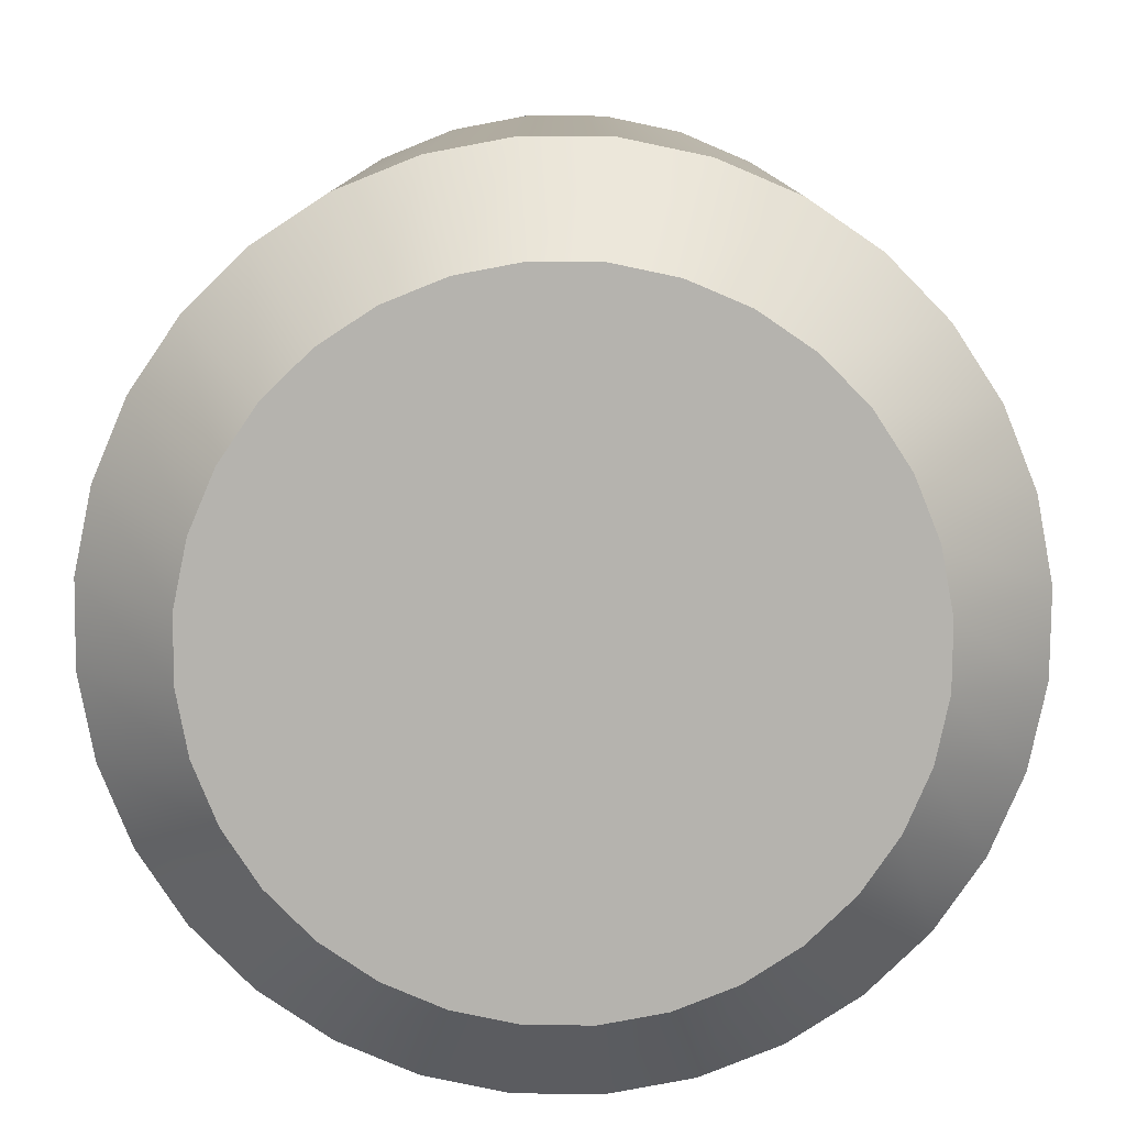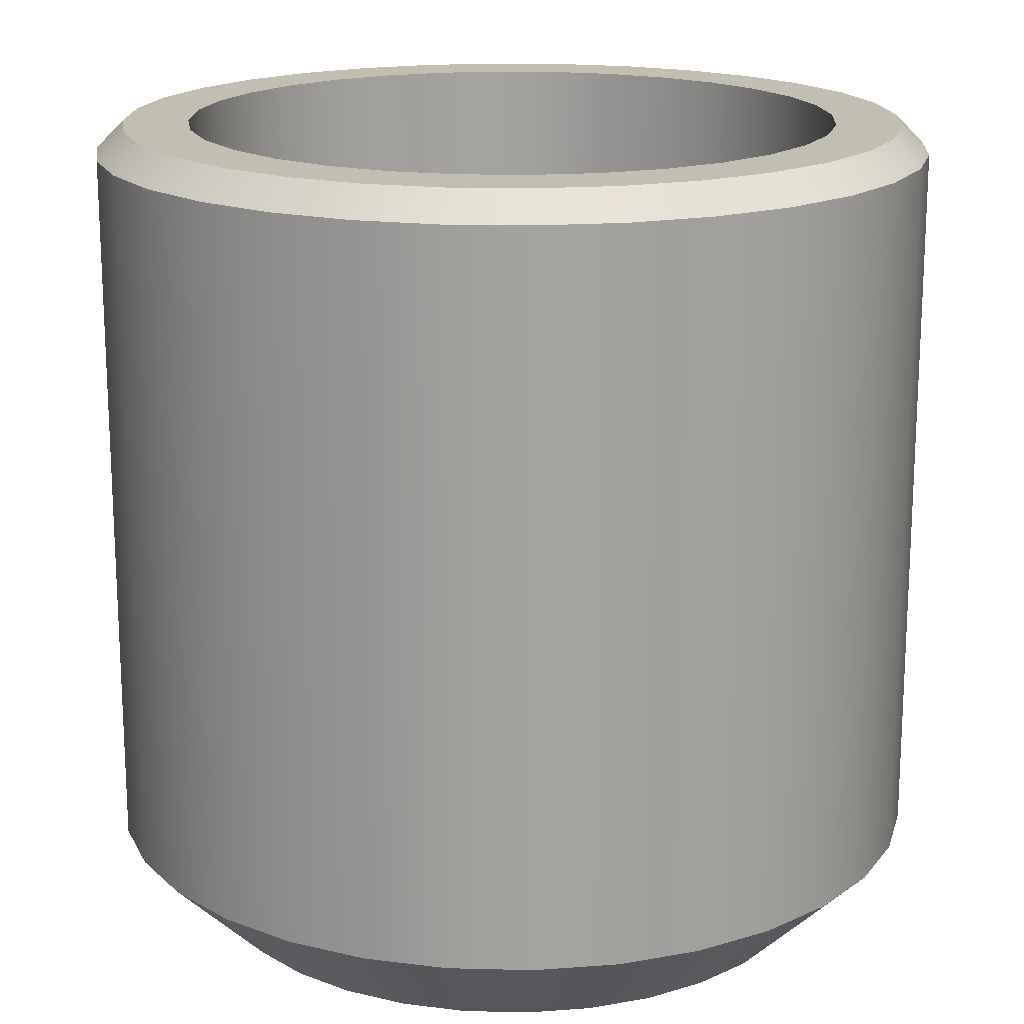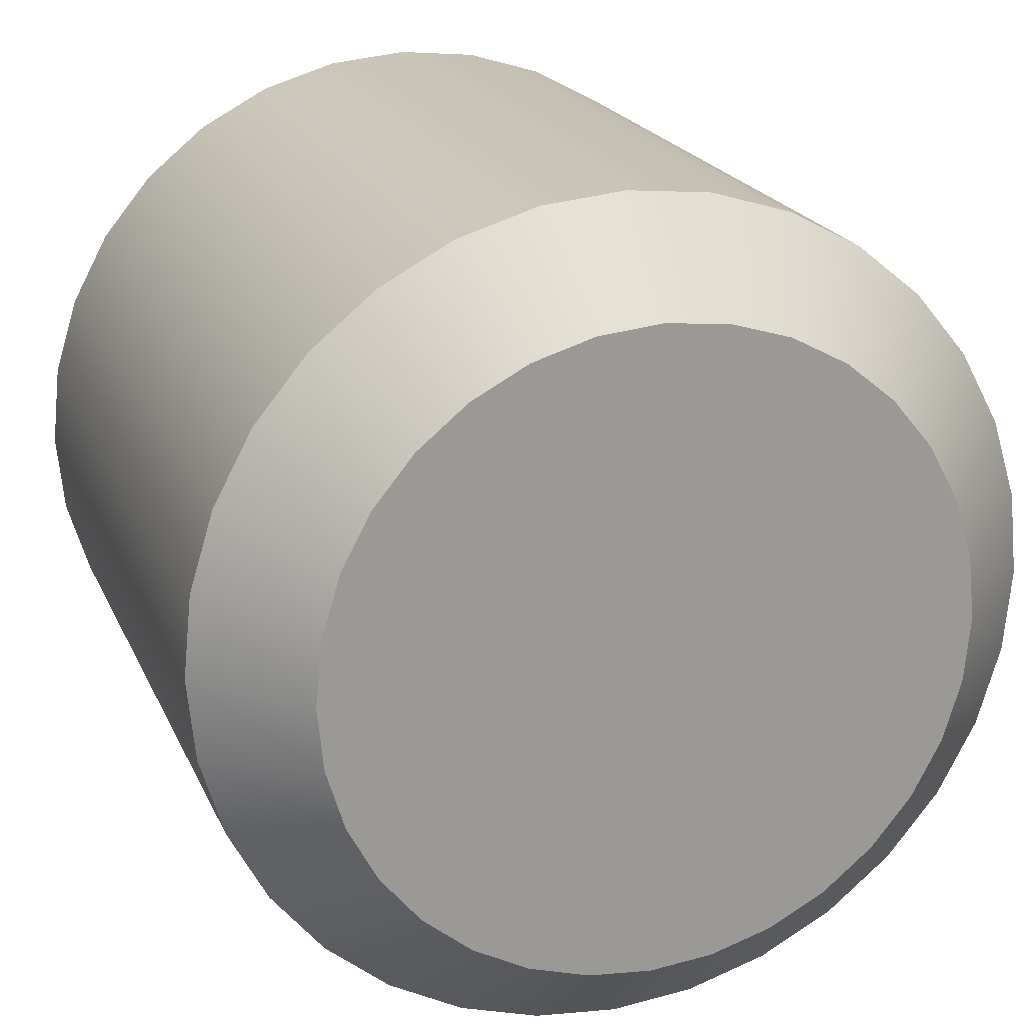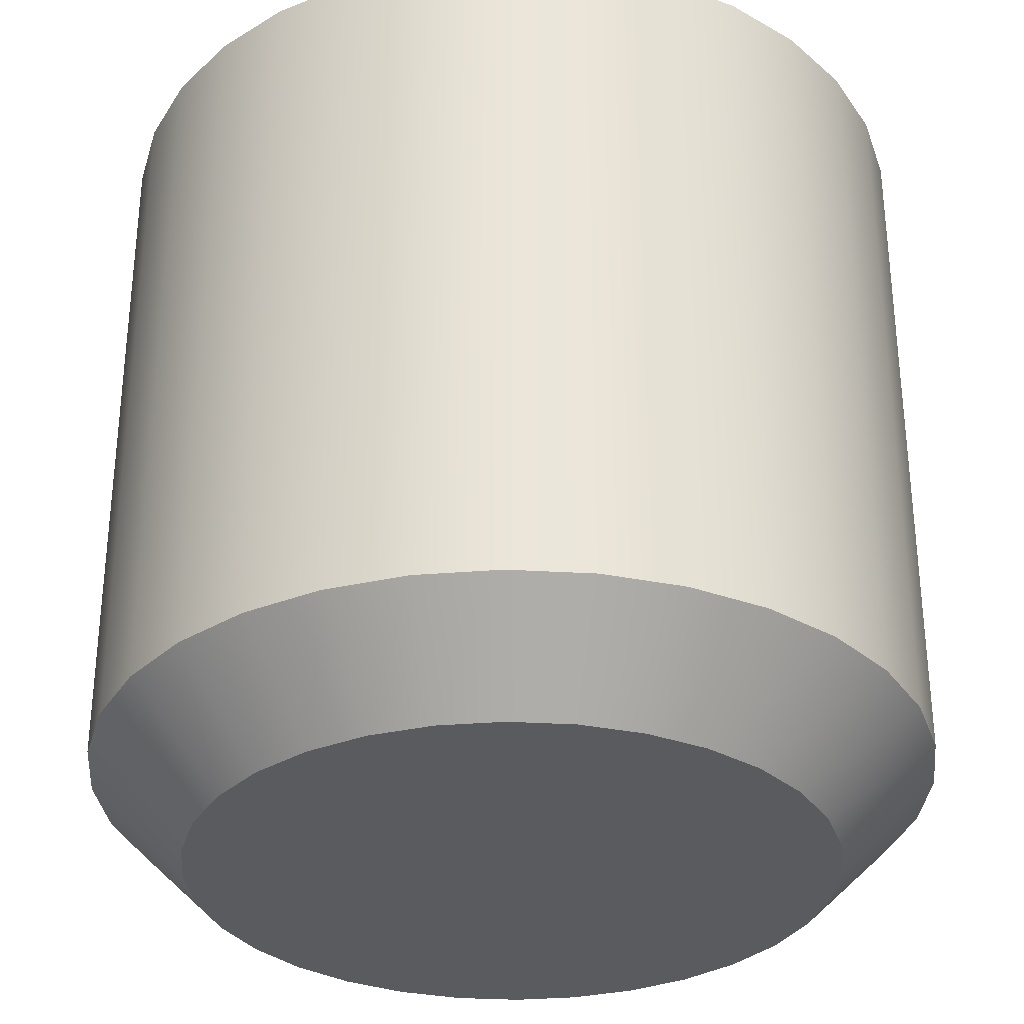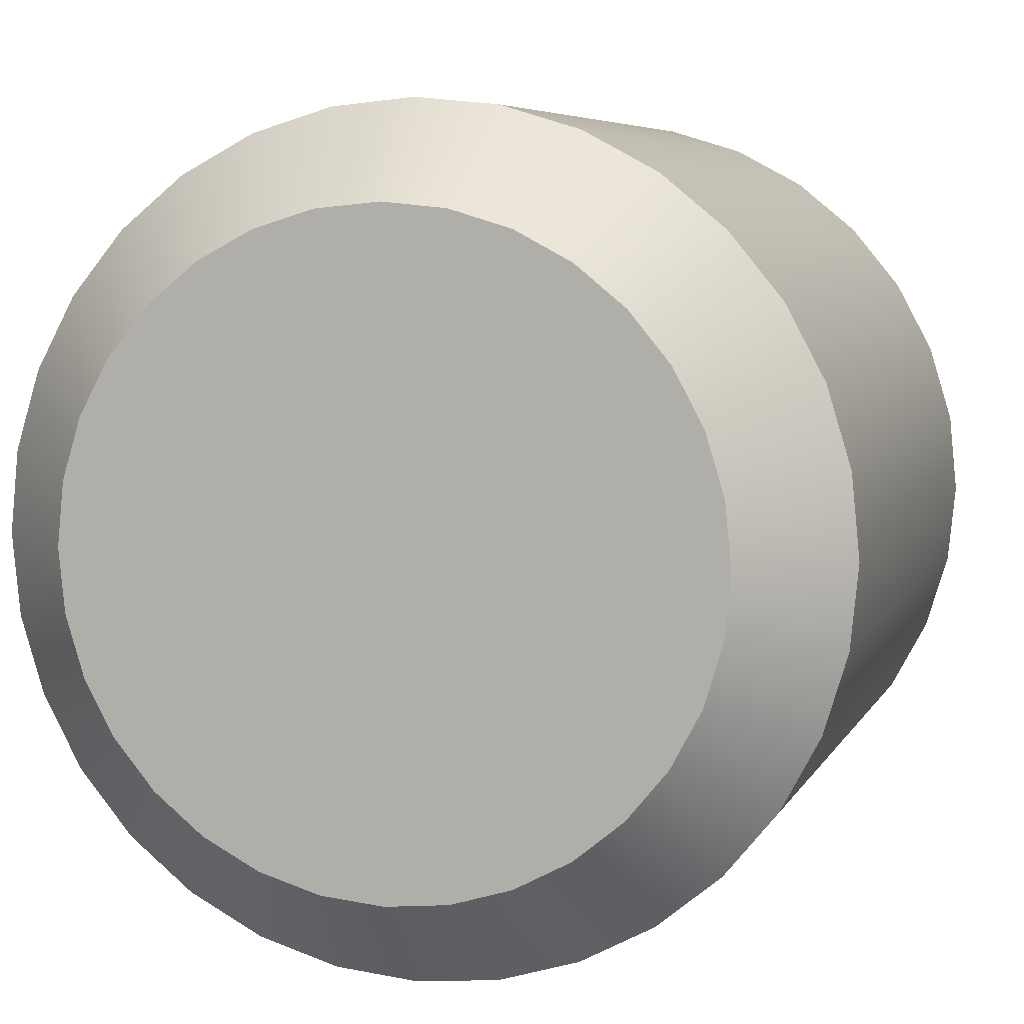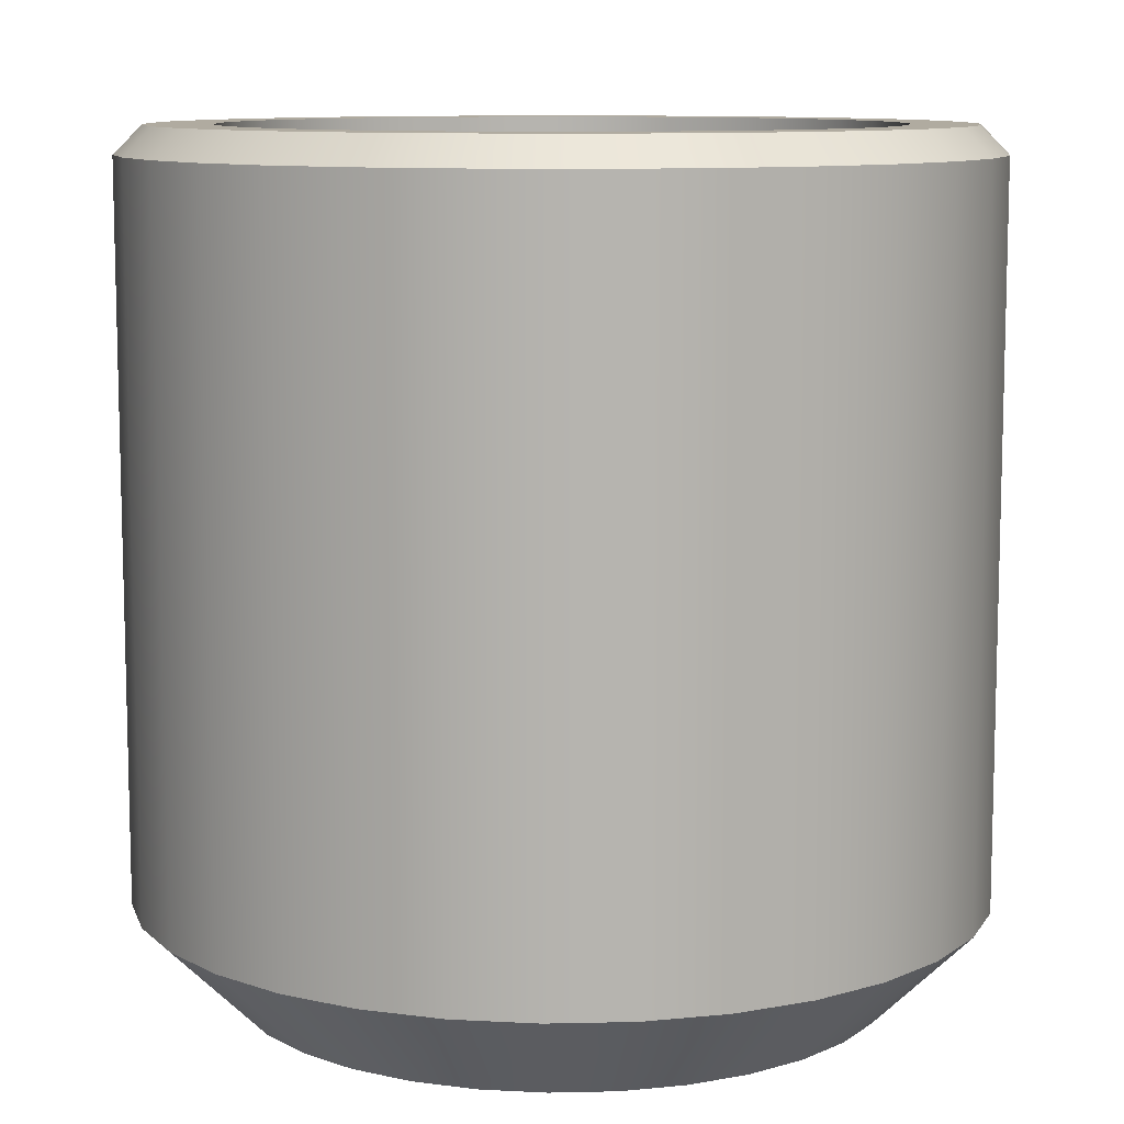
<metadata>
{"format":"obj","ext":"obj","renderer":"f3d","projection":"perspective","resolution":1024,"background":"white","views":[{"elev":-79.9,"azim":38.8,"up":"+Y"},{"elev":17.5,"azim":-149.0,"up":"+Y"},{"elev":20.2,"azim":-18.5,"up":"+Z"},{"elev":-32.2,"azim":-32.8,"up":"+Y"},{"elev":6.1,"azim":16.3,"up":"+Z"},{"elev":9.8,"azim":126.0,"up":"+Y"}]}
</metadata>
<code>
o Vase_3
v 0.1209 1.972 -0.7126
v -0.02513 1.972 -0.6683
v -0.1598 1.972 -0.5963
v -0.2777 1.972 -0.4995
v -0.3746 1.972 -0.3815
v -0.4465 1.972 -0.2469
v -0.4909 1.972 -0.1008
v -0.5058 1.972 0.05111
v -0.4909 1.972 0.203
v -0.4465 1.972 0.3491
v -0.3746 1.972 0.4837
v -0.2777 1.972 0.6017
v -0.1598 1.972 0.6986
v -0.02513 1.972 0.7705
v 0.1209 1.972 0.8148
v 0.2729 1.972 0.8298
v 0.4248 1.972 0.8148
v 0.5708 1.972 0.7705
v 0.7055 1.972 0.6986
v 0.8235 1.972 0.6017
v 0.9203 1.972 0.4837
v 0.9923 1.972 0.3491
v 1.037 1.972 0.203
v 1.052 1.972 0.05111
v 1.037 1.972 -0.1008
v 0.9923 1.972 -0.2469
v 0.9203 1.972 -0.3815
v 0.8235 1.972 -0.4995
v 0.7055 1.972 -0.5963
v 0.5708 1.972 -0.6683
v 0.4248 1.972 -0.7126
v 0.2729 1.972 -0.7276
v 0.2729 -0.02808 -0.7173
v 0.2729 0.2024 -0.9489
v 0.4228 -0.02808 -0.7025
v 0.4679 0.2024 -0.9297
v 0.5669 -0.02808 -0.6588
v 0.6555 0.2024 -0.8728
v 0.6997 -0.02808 -0.5878
v 0.8284 0.2024 -0.7804
v 0.8162 -0.02808 -0.4922
v 0.98 0.2024 -0.656
v 0.9117 -0.02808 -0.3758
v 1.104 0.2024 -0.5045
v 0.9827 -0.02808 -0.2429
v 1.197 0.2024 -0.3316
v 1.026 -0.02808 -0.09879
v 1.254 0.2024 -0.144
v 1.041 -0.02808 0.05111
v 1.273 0.2024 0.05111
v 1.026 -0.02808 0.201
v 1.254 0.2024 0.2462
v 0.9827 -0.02808 0.3452
v 1.197 0.2024 0.4338
v 0.9117 -0.02808 0.478
v 1.104 0.2024 0.6067
v 0.8162 -0.02808 0.5944
v 0.98 0.2024 0.7582
v 0.6997 -0.02808 0.69
v 0.8284 0.2024 0.8826
v 0.5669 -0.02808 0.761
v 0.6555 0.2024 0.975
v 0.4228 -0.02808 0.8047
v 0.4679 0.2024 1.032
v 0.2729 -0.02808 0.8195
v 0.2729 0.2024 1.051
v 0.123 -0.02808 0.8047
v 0.07777 0.2024 1.032
v -0.02118 -0.02808 0.761
v -0.1098 0.2024 0.975
v -0.154 -0.02808 0.69
v -0.2827 0.2024 0.8826
v -0.2705 -0.02808 0.5944
v -0.4342 0.2024 0.7582
v -0.366 -0.02808 0.478
v -0.5586 0.2024 0.6067
v -0.437 -0.02808 0.3452
v -0.651 0.2024 0.4338
v -0.4807 -0.02808 0.201
v -0.7079 0.2024 0.2462
v -0.4955 -0.02808 0.05111
v -0.7271 0.2024 0.05111
v -0.4807 -0.02808 -0.09879
v -0.7079 0.2024 -0.144
v -0.437 -0.02808 -0.2429
v -0.651 0.2024 -0.3316
v -0.366 -0.02808 -0.3758
v -0.5586 0.2024 -0.5045
v -0.2705 -0.02808 -0.4922
v -0.4342 0.2024 -0.656
v -0.154 -0.02808 -0.5878
v -0.2827 0.2024 -0.7804
v -0.02118 -0.02808 -0.6588
v -0.1098 0.2024 -0.8728
v 0.123 -0.02808 -0.7025
v 0.07777 0.2024 -0.9297
v 0.2729 1.907 -0.9489
v 0.2729 1.972 -0.8835
v 0.4552 1.972 -0.8655
v 0.4679 1.907 -0.9297
v 0.6305 1.972 -0.8123
v 0.6555 1.907 -0.8728
v 0.7921 1.972 -0.726
v 0.8284 1.907 -0.7804
v 0.9337 1.972 -0.6097
v 0.98 1.907 -0.656
v 1.05 1.972 -0.4681
v 1.104 1.907 -0.5045
v 1.136 1.972 -0.3065
v 1.197 1.907 -0.3316
v 1.189 1.972 -0.1312
v 1.254 1.907 -0.144
v 1.207 1.972 0.05111
v 1.273 1.907 0.05111
v 1.189 1.972 0.2334
v 1.254 1.907 0.2462
v 1.136 1.972 0.4088
v 1.197 1.907 0.4338
v 1.05 1.972 0.5703
v 1.104 1.907 0.6067
v 0.9337 1.972 0.712
v 0.98 1.907 0.7582
v 0.7921 1.972 0.8282
v 0.8284 1.907 0.8826
v 0.6305 1.972 0.9145
v 0.6555 1.907 0.975
v 0.4552 1.972 0.9677
v 0.4679 1.907 1.032
v 0.2729 1.972 0.9857
v 0.2729 1.907 1.051
v 0.09053 1.972 0.9677
v 0.07777 1.907 1.032
v -0.08479 1.972 0.9145
v -0.1098 1.907 0.975
v -0.2464 1.972 0.8282
v -0.2827 1.907 0.8826
v -0.388 1.972 0.712
v -0.4342 1.907 0.7582
v -0.5042 1.972 0.5703
v -0.5586 1.907 0.6067
v -0.5906 1.972 0.4088
v -0.651 1.907 0.4338
v -0.6438 1.972 0.2334
v -0.7079 1.907 0.2462
v -0.6617 1.972 0.05111
v -0.7271 1.907 0.05111
v -0.6438 1.972 -0.1312
v -0.7079 1.907 -0.144
v -0.5906 1.972 -0.3065
v -0.651 1.907 -0.3316
v -0.5042 1.972 -0.4681
v -0.5586 1.907 -0.5045
v -0.388 1.972 -0.6097
v -0.4342 1.907 -0.656
v -0.2464 1.972 -0.726
v -0.2827 1.907 -0.7804
v -0.08479 1.972 -0.8123
v -0.1098 1.907 -0.8728
v 0.09053 1.972 -0.8655
v 0.07777 1.907 -0.9297
v -0.02513 0.3608 -0.6683
v 0.1209 0.3608 -0.7126
v -0.2777 0.3608 -0.4995
v -0.1598 0.3608 -0.5963
v -0.4465 0.3608 -0.2469
v -0.3746 0.3608 -0.3815
v -0.5058 0.3608 0.05111
v -0.4909 0.3608 -0.1008
v -0.4465 0.3608 0.3491
v -0.4909 0.3608 0.203
v -0.2777 0.3608 0.6017
v -0.3746 0.3608 0.4837
v -0.02513 0.3608 0.7705
v -0.1598 0.3608 0.6986
v 0.2729 0.3608 0.8298
v 0.1209 0.3608 0.8148
v 0.5708 0.3608 0.7705
v 0.4248 0.3608 0.8148
v 0.8235 0.3608 0.6017
v 0.7055 0.3608 0.6986
v 0.9923 0.3608 0.3491
v 0.9203 0.3608 0.4837
v 1.052 0.3608 0.05111
v 1.037 0.3608 0.203
v 0.9923 0.3608 -0.2469
v 1.037 0.3608 -0.1008
v 0.8235 0.3608 -0.4995
v 0.9203 0.3608 -0.3815
v 0.5708 0.3608 -0.6683
v 0.7055 0.3608 -0.5963
v 0.2729 0.3608 -0.7276
v 0.4248 0.3608 -0.7126
f 36 100 102 38
f 40 104 106 42
f 42 106 108 44
f 44 108 110 46
f 46 110 112 48
f 48 112 114 50
f 50 114 116 52
f 52 116 118 54
f 54 118 120 56
f 56 120 122 58
f 58 122 124 60
f 60 124 126 62
f 62 126 128 64
f 64 128 130 66
f 66 130 132 68
f 68 132 134 70
f 70 134 136 72
f 72 136 138 74
f 74 138 140 76
f 76 140 142 78
f 78 142 144 80
f 80 144 146 82
f 82 146 148 84
f 84 148 150 86
f 86 150 152 88
f 88 152 154 90
f 90 154 156 92
f 92 156 158 94
f 94 158 160 96
f 24 25 186 183
f 96 160 97 34
f 38 102 104 40
f 103 101 30 29
f 34 36 35 33
f 36 38 37 35
f 38 40 39 37
f 40 42 41 39
f 42 44 43 41
f 44 46 45 43
f 46 48 47 45
f 48 50 49 47
f 50 52 51 49
f 52 54 53 51
f 54 56 55 53
f 56 58 57 55
f 58 60 59 57
f 60 62 61 59
f 62 64 63 61
f 64 66 65 63
f 66 68 67 65
f 68 70 69 67
f 70 72 71 69
f 72 74 73 71
f 74 76 75 73
f 76 78 77 75
f 78 80 79 77
f 80 82 81 79
f 82 84 83 81
f 84 86 85 83
f 86 88 87 85
f 88 90 89 87
f 90 92 91 89
f 92 94 93 91
f 94 96 95 93
f 96 34 33 95
f 33 35 37 39 41 43 45 47 49 51 53 55 57 59 61 63 65 67 69 71 73 75 77 79 81 83 85 87 89 91 93 95
f 100 97 98 99
f 102 100 99 101
f 104 102 101 103
f 106 104 103 105
f 108 106 105 107
f 110 108 107 109
f 112 110 109 111
f 114 112 111 113
f 116 114 113 115
f 118 116 115 117
f 120 118 117 119
f 122 120 119 121
f 124 122 121 123
f 126 124 123 125
f 128 126 125 127
f 130 128 127 129
f 132 130 129 131
f 134 132 131 133
f 136 134 133 135
f 138 136 135 137
f 140 138 137 139
f 142 140 139 141
f 144 142 141 143
f 146 144 143 145
f 148 146 145 147
f 150 148 147 149
f 152 150 149 151
f 154 152 151 153
f 156 154 153 155
f 158 156 155 157
f 160 158 157 159
f 97 160 159 98
f 34 97 100 36
f 121 119 21 20
f 139 137 12 11
f 157 155 3 2
f 113 111 25 24
f 131 129 16 15
f 149 147 7 6
f 105 103 29 28
f 123 121 20 19
f 141 139 11 10
f 159 157 2 1
f 115 113 24 23
f 133 131 15 14
f 151 149 6 5
f 98 159 1 32
f 107 105 28 27
f 125 123 19 18
f 143 141 10 9
f 99 98 32 31
f 117 115 23 22
f 135 133 14 13
f 153 151 5 4
f 109 107 27 26
f 127 125 18 17
f 145 143 9 8
f 101 99 31 30
f 119 117 22 21
f 137 135 13 12
f 155 153 4 3
f 111 109 26 25
f 129 127 17 16
f 147 145 8 7
f 192 191 162 161 164 163 166 165 168 167 170 169 172 171 174 173 176 175 178 177 180 179 182 181 184 183 186 185 188 187 190 189
f 13 14 173 174
f 31 32 191 192
f 26 27 188 185
f 15 16 175 176
f 32 1 162 191
f 28 29 190 187
f 17 18 177 178
f 2 3 164 161
f 30 31 192 189
f 19 20 179 180
f 4 5 166 163
f 21 22 181 182
f 6 7 168 165
f 23 24 183 184
f 8 9 170 167
f 25 26 185 186
f 10 11 172 169
f 27 28 187 188
f 12 13 174 171
f 1 2 161 162
f 29 30 189 190
f 14 15 176 173
f 3 4 163 164
f 16 17 178 175
f 5 6 165 166
f 18 19 180 177
f 7 8 167 168
f 20 21 182 179
f 9 10 169 170
f 22 23 184 181
f 11 12 171 172

</code>
